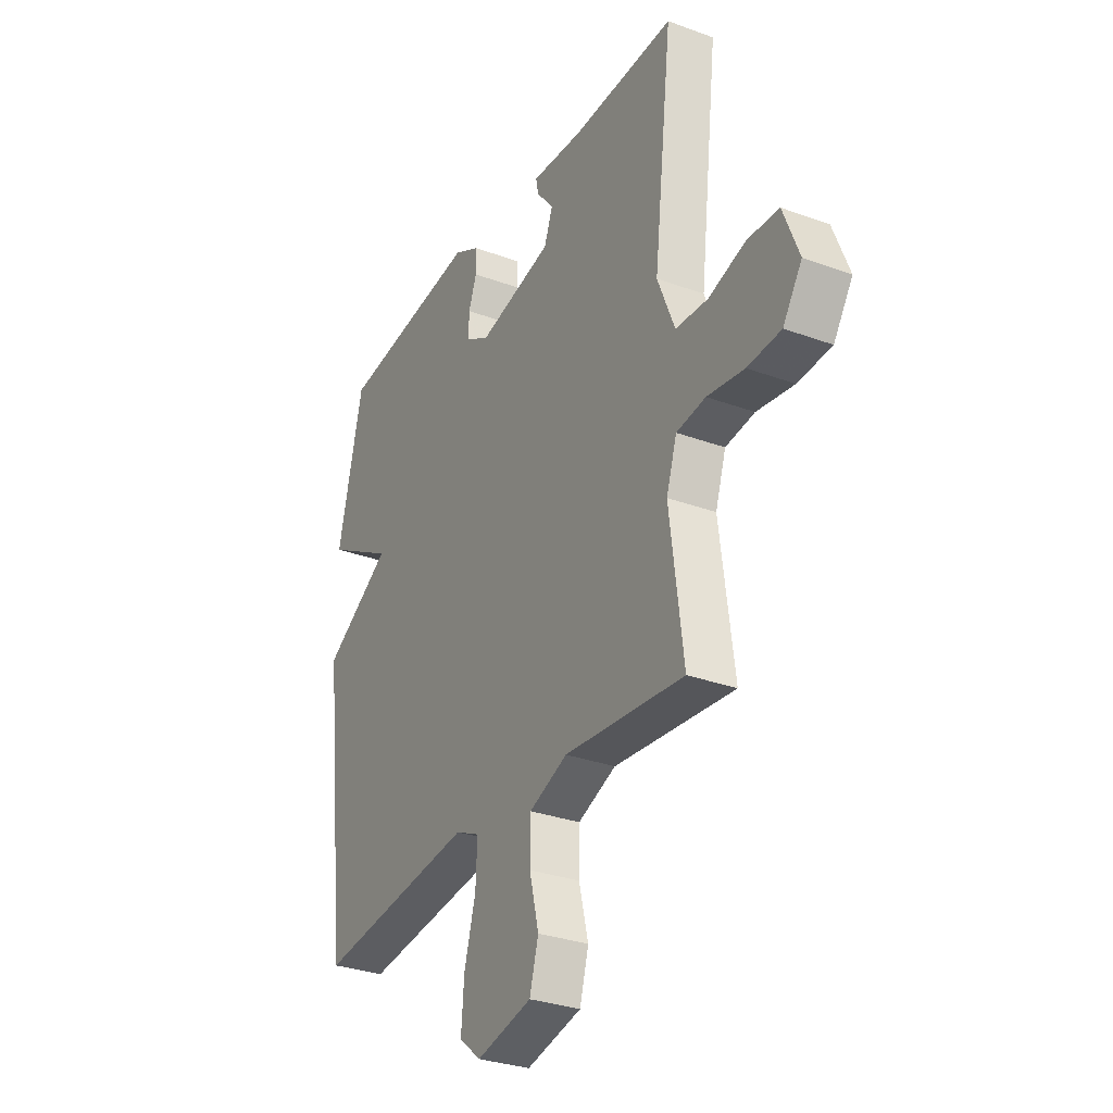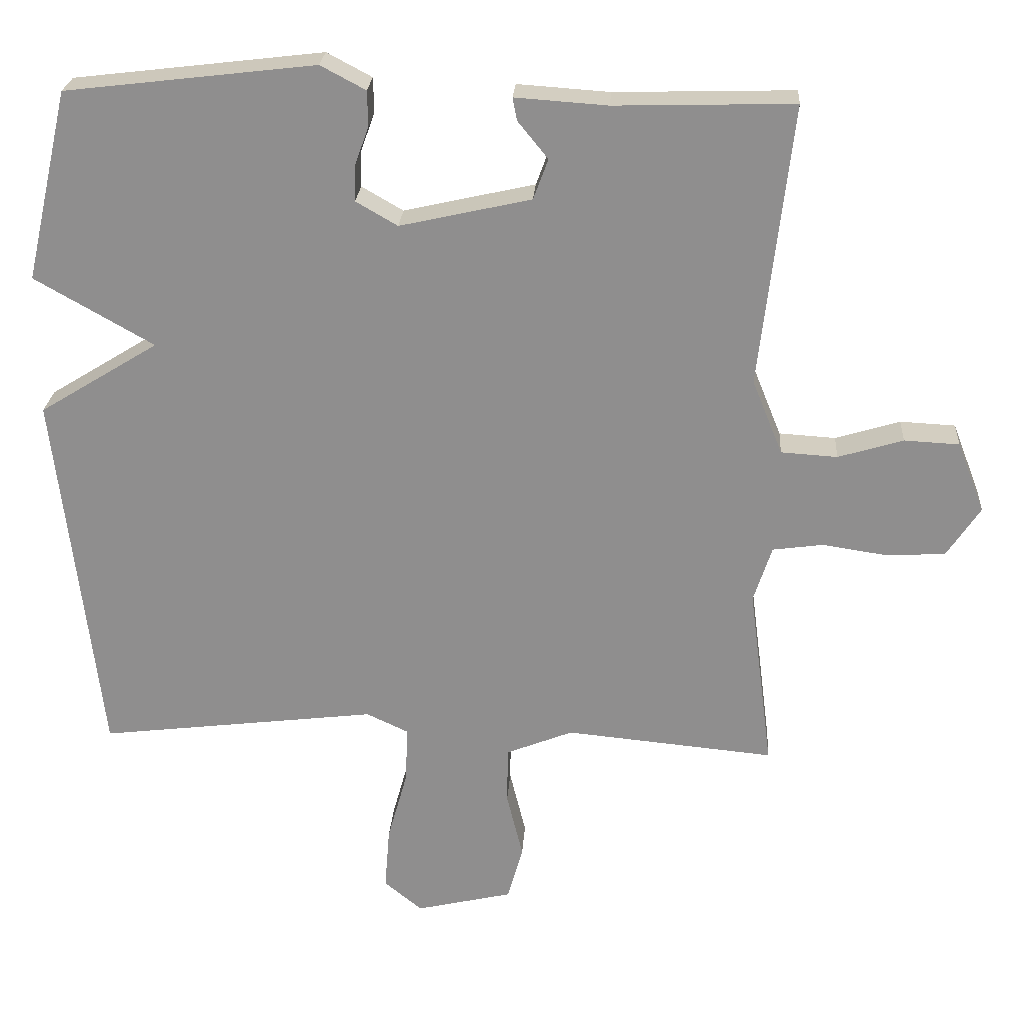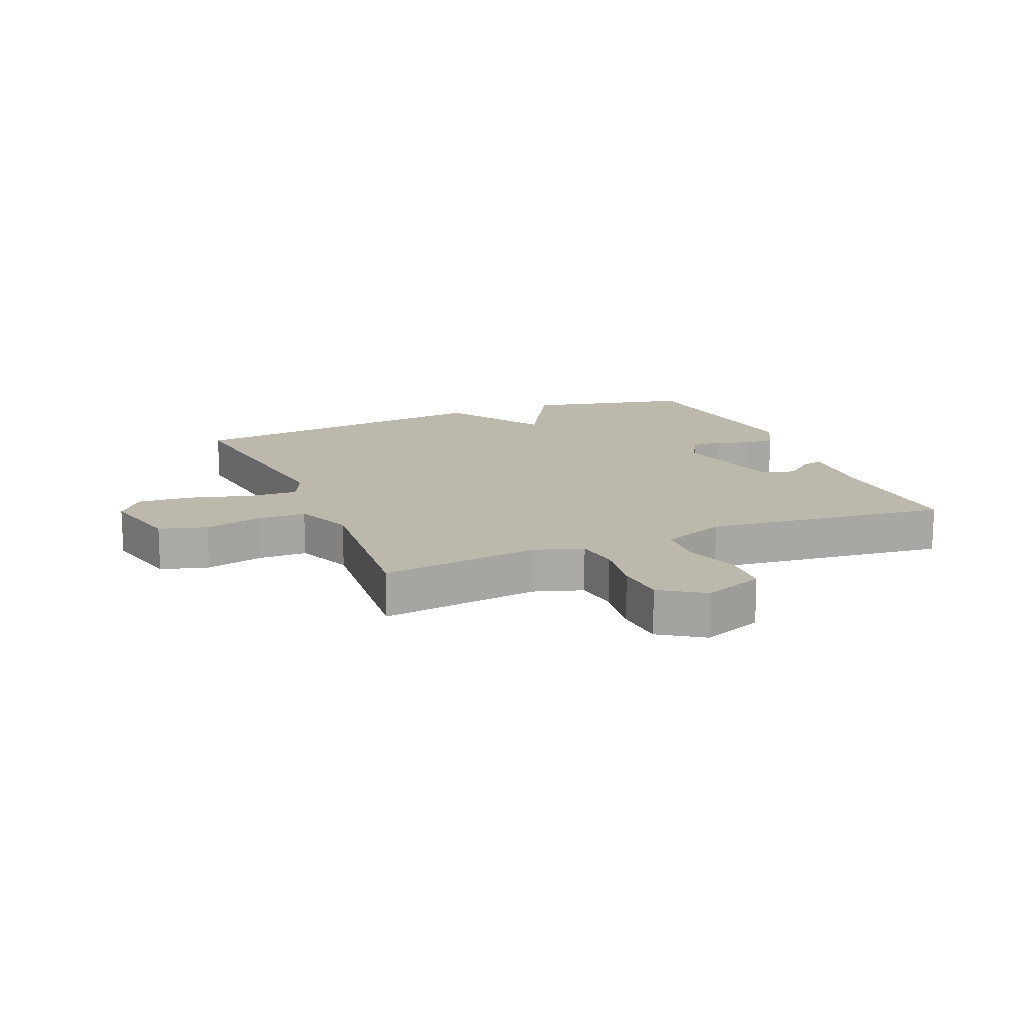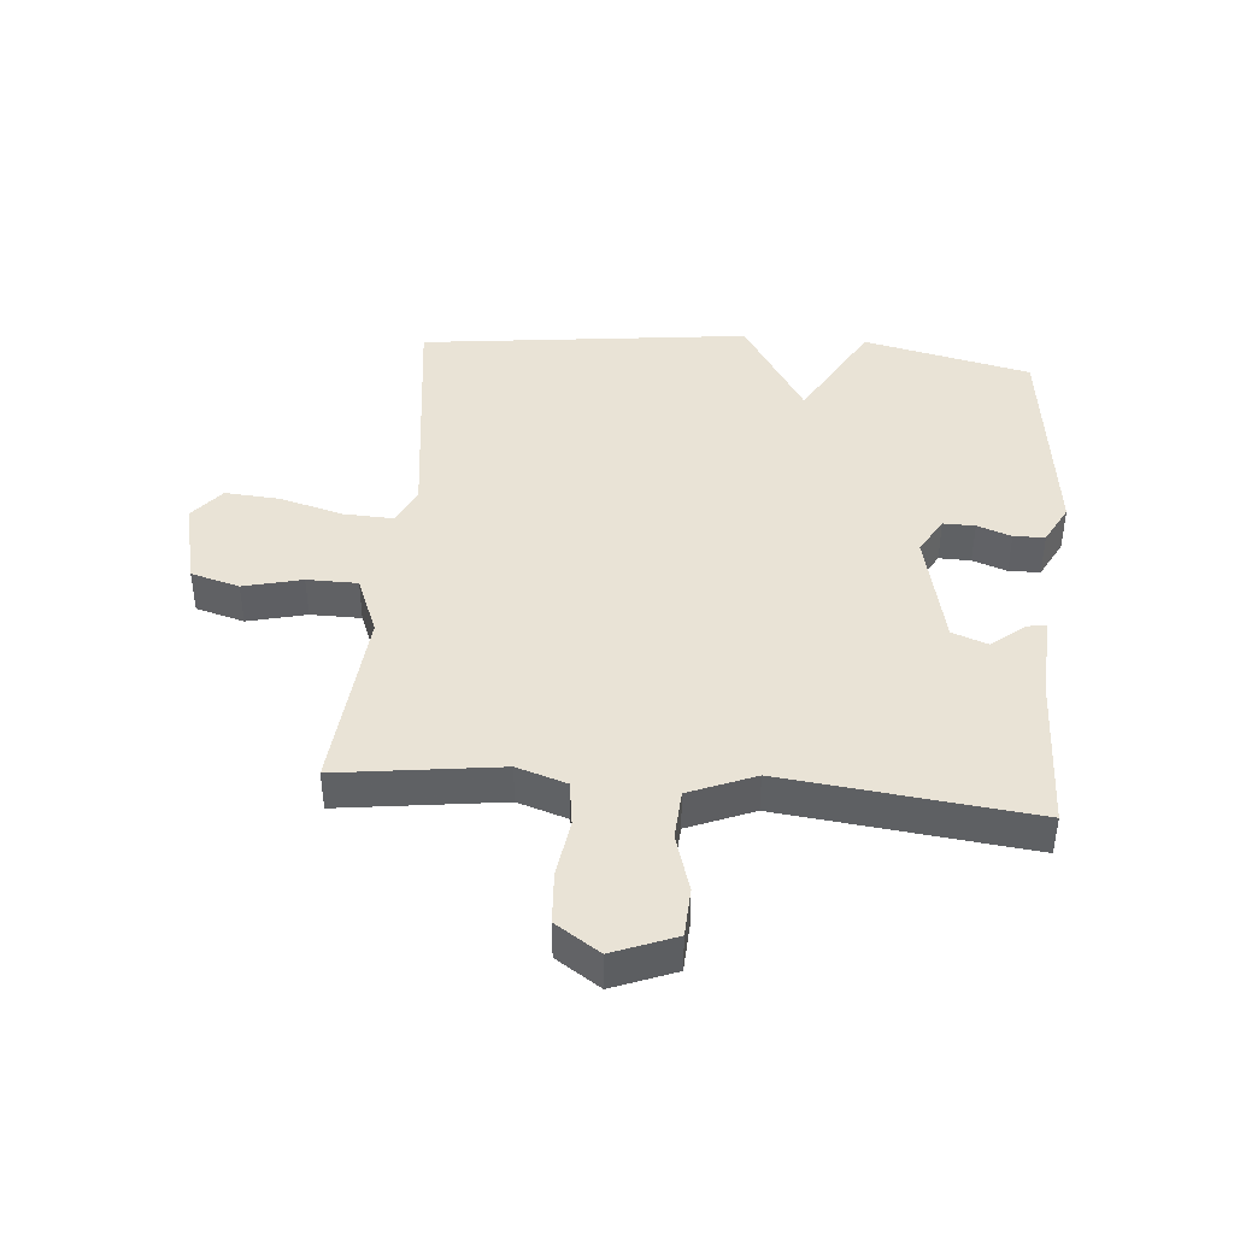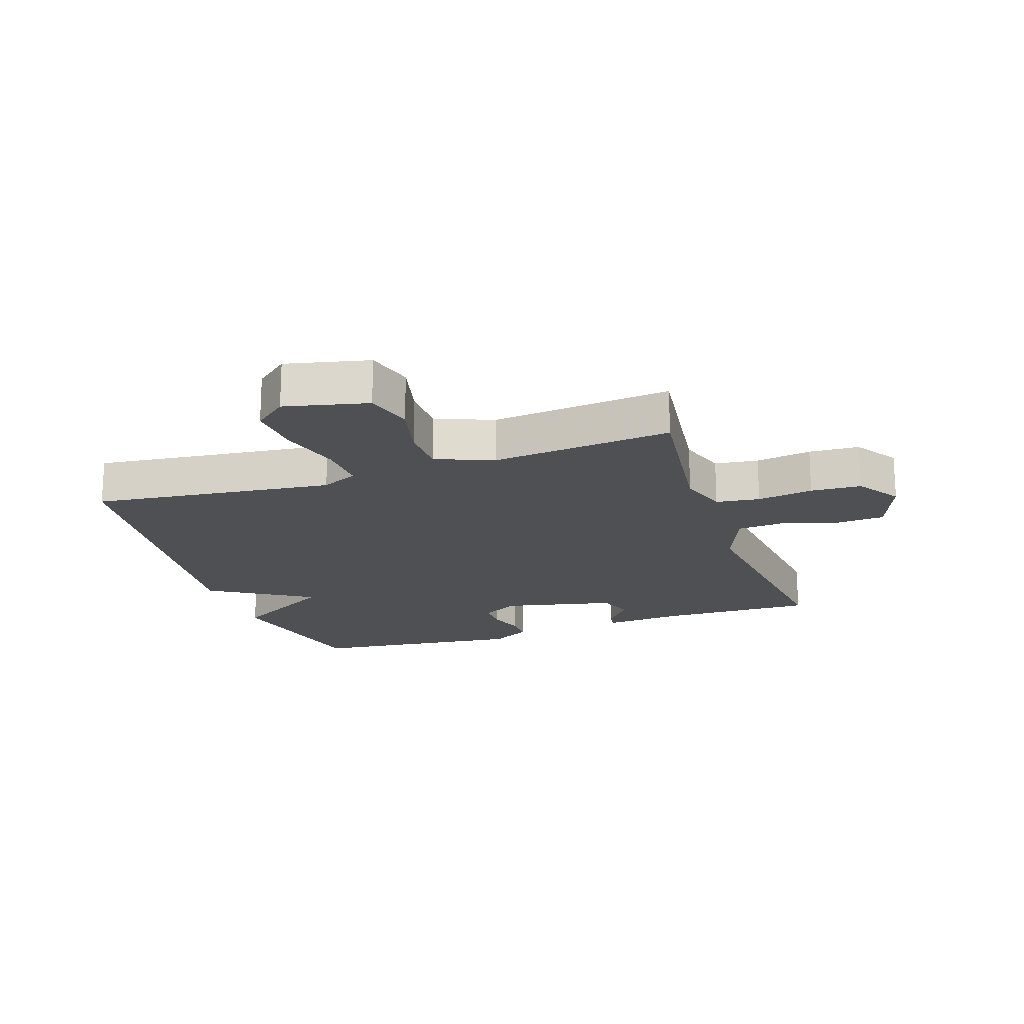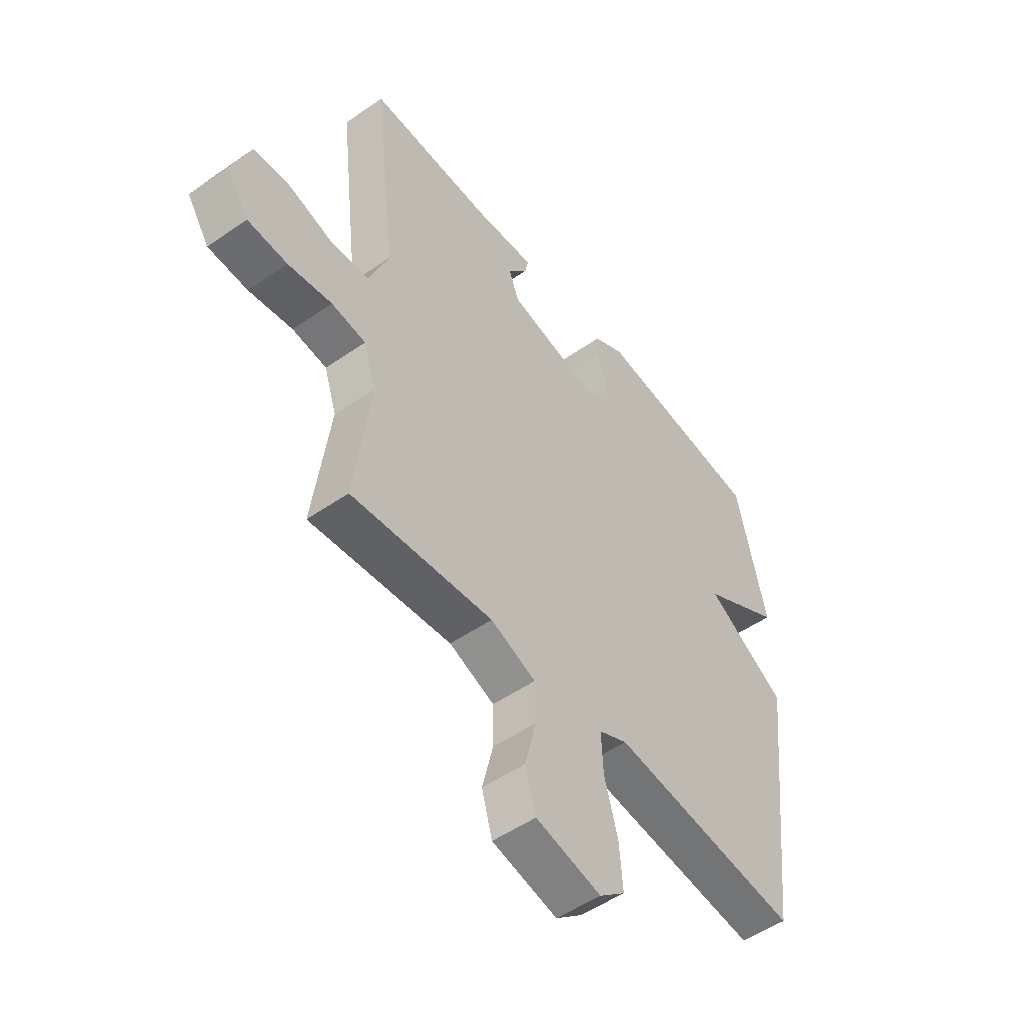
<metadata>
{"format":"obj","ext":"obj","renderer":"f3d","projection":"perspective","resolution":1024,"background":"white","views":[{"elev":-30.7,"azim":-117.9,"up":"+Z"},{"elev":24.4,"azim":-176.2,"up":"+Z"},{"elev":14.8,"azim":-112.7,"up":"+Y"},{"elev":42.2,"azim":-85.2,"up":"+Y"},{"elev":-19.1,"azim":-161.1,"up":"+Y"},{"elev":-51.2,"azim":-52.9,"up":"+Z"}]}
</metadata>
<code>
v -0.5 0.07 -0.5
v -0.466 0.07 -0.239
v -0.492 0.07 -0.159
v -0.564 0.07 -0.149
v -0.656 0.07 -0.163
v -0.739 0.07 -0.158
v -0.786 0.07 -0.087
v -0.747 0.07 0.013
v -0.669 0.07 0.017
v -0.577 0.07 -0.011
v -0.497 0.07 -0.006
v -0.454 0.07 0.1
v -0.5 0.07 0.5
v -0.246 0.07 0.493
v -0.115 0.07 0.502
v -0.121 0.07 0.47
v -0.164 0.07 0.417
v -0.143 0.07 0.36
v 0.043 0.07 0.318
v 0.102 0.07 0.352
v 0.101 0.07 0.403
v 0.081 0.07 0.458
v 0.082 0.07 0.508
v 0.146 0.07 0.542
v 0.5 0.07 0.5
v 0.562 0.07 0.23
v 0.393 0.07 0.134
v 0.562 0.07 0.03
v 0.5 0.07 -0.5
v 0.104 0.07 -0.452
v 0.044 0.07 -0.48
v 0.048 0.07 -0.561
v 0.076 0.07 -0.662
v 0.083 0.07 -0.751
v 0.029 0.07 -0.795
v -0.108 0.07 -0.763
v -0.13 0.07 -0.685
v -0.107 0.07 -0.591
v -0.108 0.07 -0.51
v -0.203 0.07 -0.472
v -0.5 0 -0.5
v -0.466 0 -0.239
v -0.492 0 -0.159
v -0.564 0 -0.149
v -0.656 0 -0.163
v -0.739 0 -0.158
v -0.786 0 -0.087
v -0.747 0 0.013
v -0.669 0 0.017
v -0.577 0 -0.011
v -0.497 0 -0.006
v -0.454 0 0.1
v -0.5 0 0.5
v -0.246 0 0.493
v -0.115 0 0.502
v -0.121 0 0.47
v -0.164 0 0.417
v -0.143 0 0.36
v 0.043 0 0.318
v 0.102 0 0.352
v 0.101 0 0.403
v 0.081 0 0.458
v 0.082 0 0.508
v 0.146 0 0.542
v 0.5 0 0.5
v 0.562 0 0.23
v 0.393 0 0.134
v 0.562 0 0.03
v 0.5 0 -0.5
v 0.104 0 -0.452
v 0.044 0 -0.48
v 0.048 0 -0.561
v 0.076 0 -0.662
v 0.083 0 -0.751
v 0.029 0 -0.795
v -0.108 0 -0.763
v -0.13 0 -0.685
v -0.107 0 -0.591
v -0.108 0 -0.51
v -0.203 0 -0.472
f 36 37 38
f 35 36 38
f 34 35 38
f 33 34 38
f 32 33 38
f 31 32 38 39
f 30 31 39 40
f 27 28 29 30
f 25 26 27
f 24 25 27
f 23 24 27
f 22 23 27
f 21 22 27
f 20 21 27
f 27 30 40
f 20 27 40
f 19 20 40
f 14 15 16 17
f 14 17 18
f 13 14 18
f 12 13 18
f 18 19 40
f 12 18 40
f 11 12 40
f 8 9 10
f 7 8 10
f 6 7 10
f 5 6 10
f 4 5 10
f 3 4 10 11
f 40 1 2
f 2 3 11 40
f 78 77 76
f 78 76 75
f 78 75 74
f 78 74 73
f 78 73 72
f 79 78 72 71
f 80 79 71 70
f 70 69 68 67
f 67 66 65
f 67 65 64
f 67 64 63
f 67 63 62
f 67 62 61
f 67 61 60
f 80 70 67
f 80 67 60
f 80 60 59
f 57 56 55 54
f 58 57 54
f 58 54 53
f 58 53 52
f 80 59 58
f 80 58 52
f 80 52 51
f 50 49 48
f 50 48 47
f 50 47 46
f 50 46 45
f 50 45 44
f 51 50 44 43
f 42 41 80
f 80 51 43 42
f 1 41 42 2
f 2 42 43 3
f 3 43 44 4
f 4 44 45 5
f 5 45 46 6
f 6 46 47 7
f 7 47 48 8
f 8 48 49 9
f 9 49 50 10
f 10 50 51 11
f 11 51 52 12
f 12 52 53 13
f 13 53 54 14
f 14 54 55 15
f 15 55 56 16
f 16 56 57 17
f 17 57 58 18
f 18 58 59 19
f 19 59 60 20
f 20 60 61 21
f 21 61 62 22
f 22 62 63 23
f 23 63 64 24
f 24 64 65 25
f 25 65 66 26
f 26 66 67 27
f 27 67 68 28
f 28 68 69 29
f 29 69 70 30
f 30 70 71 31
f 31 71 72 32
f 32 72 73 33
f 33 73 74 34
f 34 74 75 35
f 35 75 76 36
f 36 76 77 37
f 37 77 78 38
f 38 78 79 39
f 39 79 80 40
f 40 80 41 1

</code>
